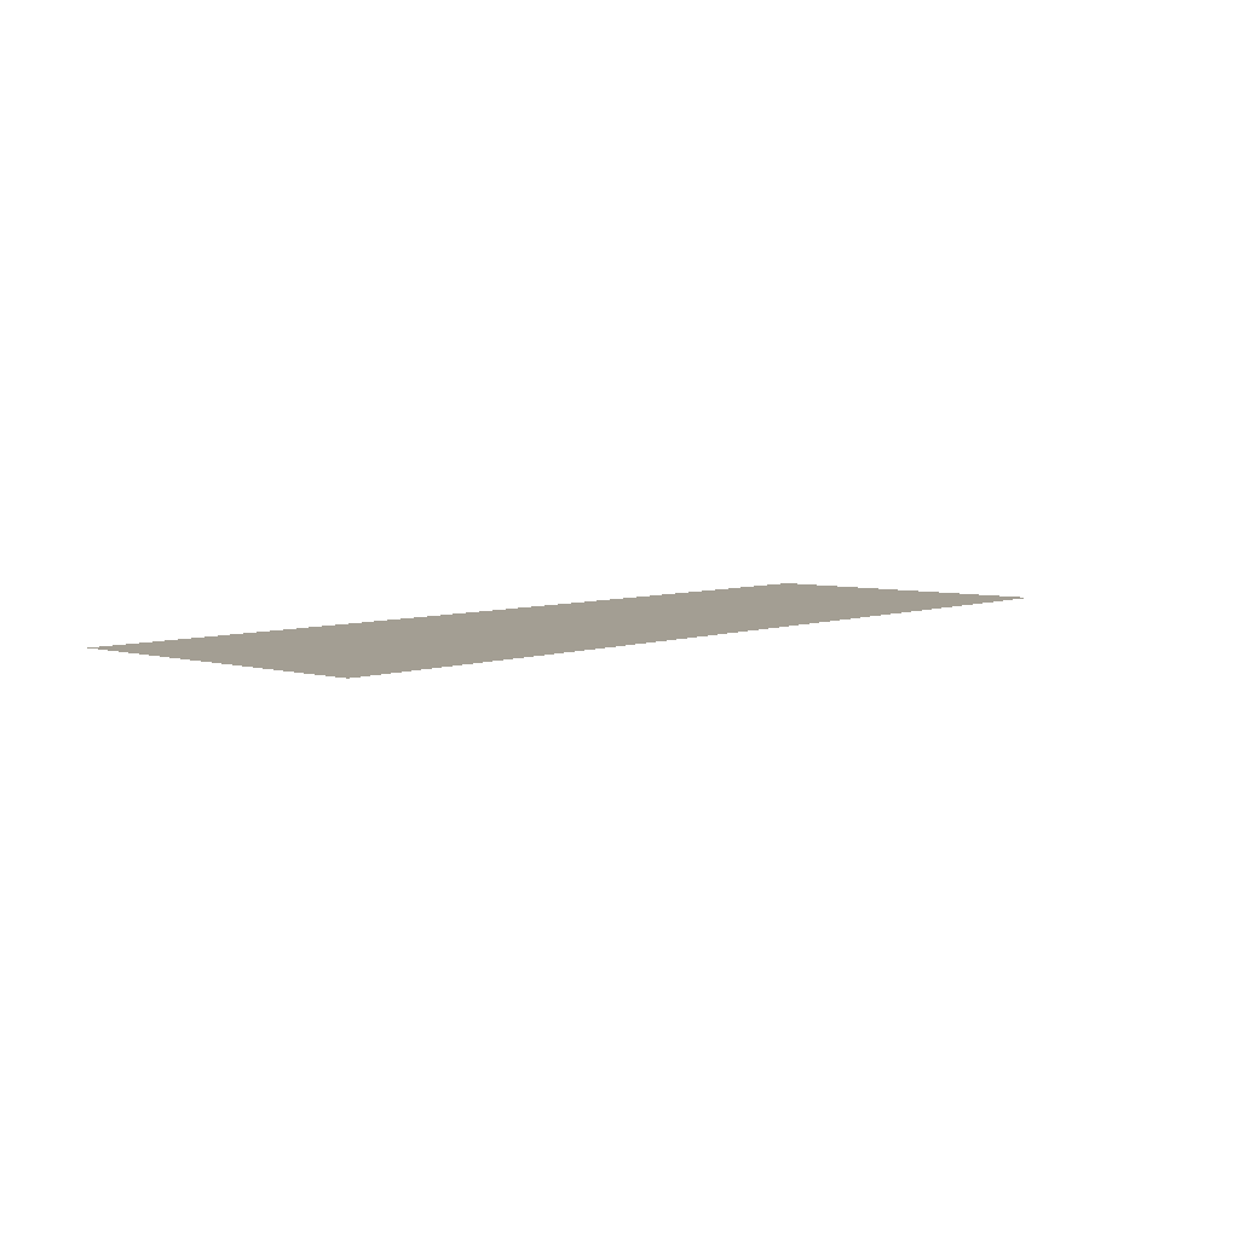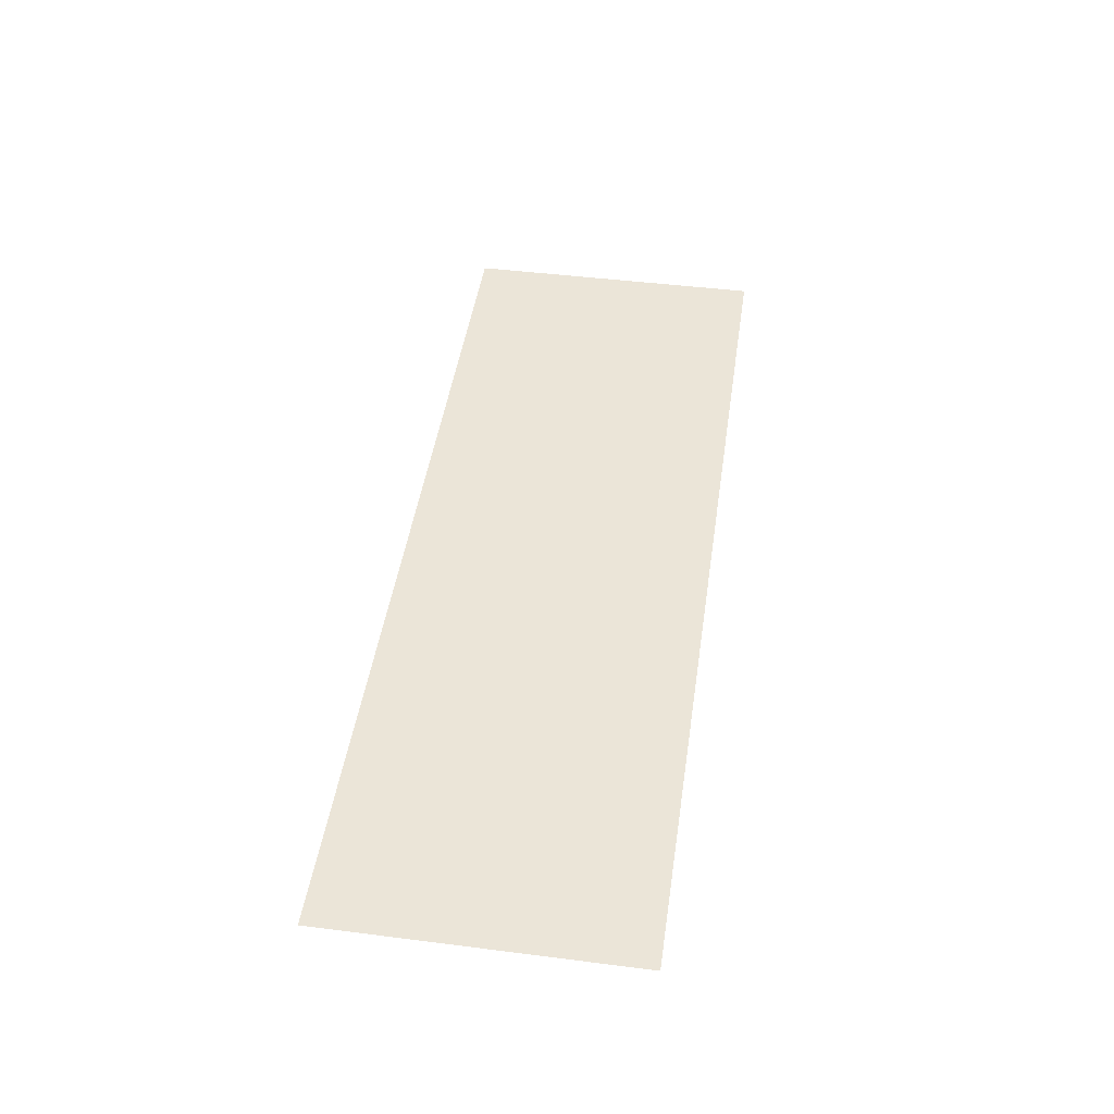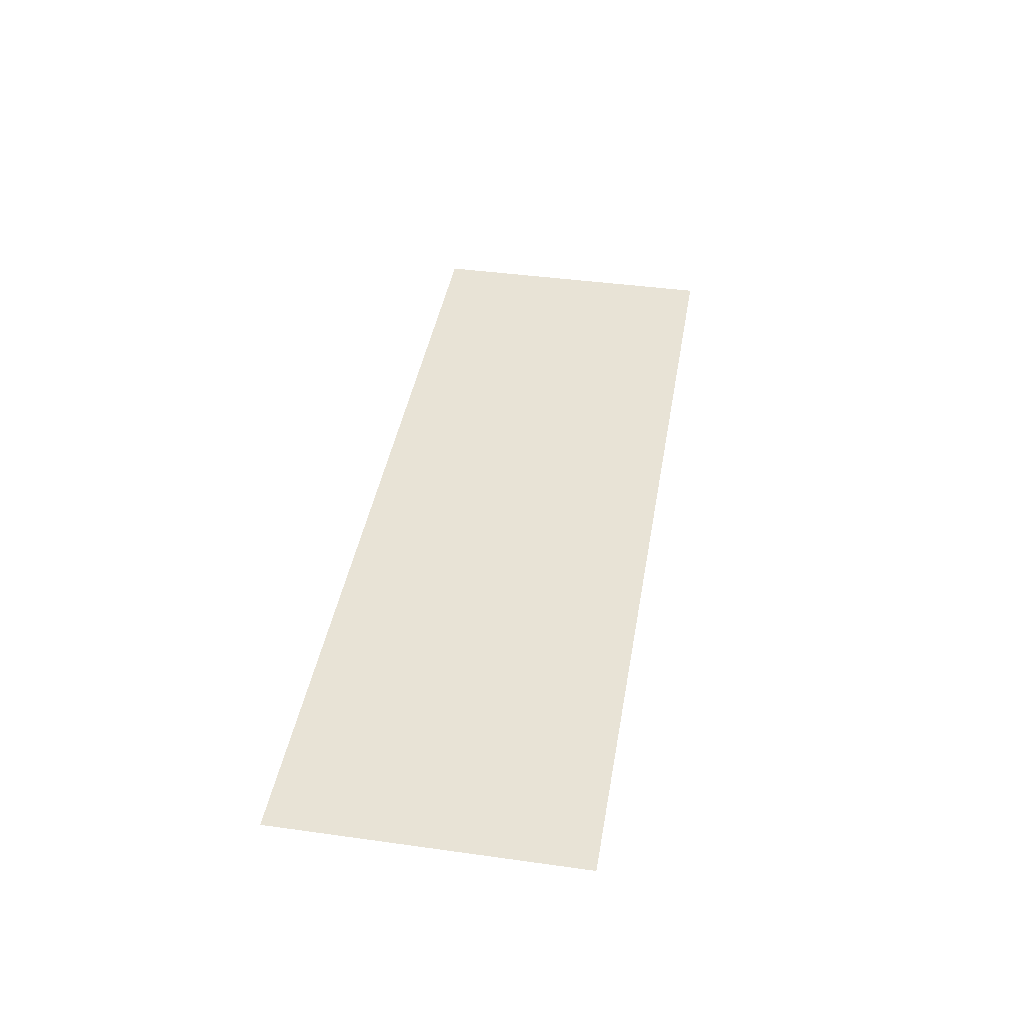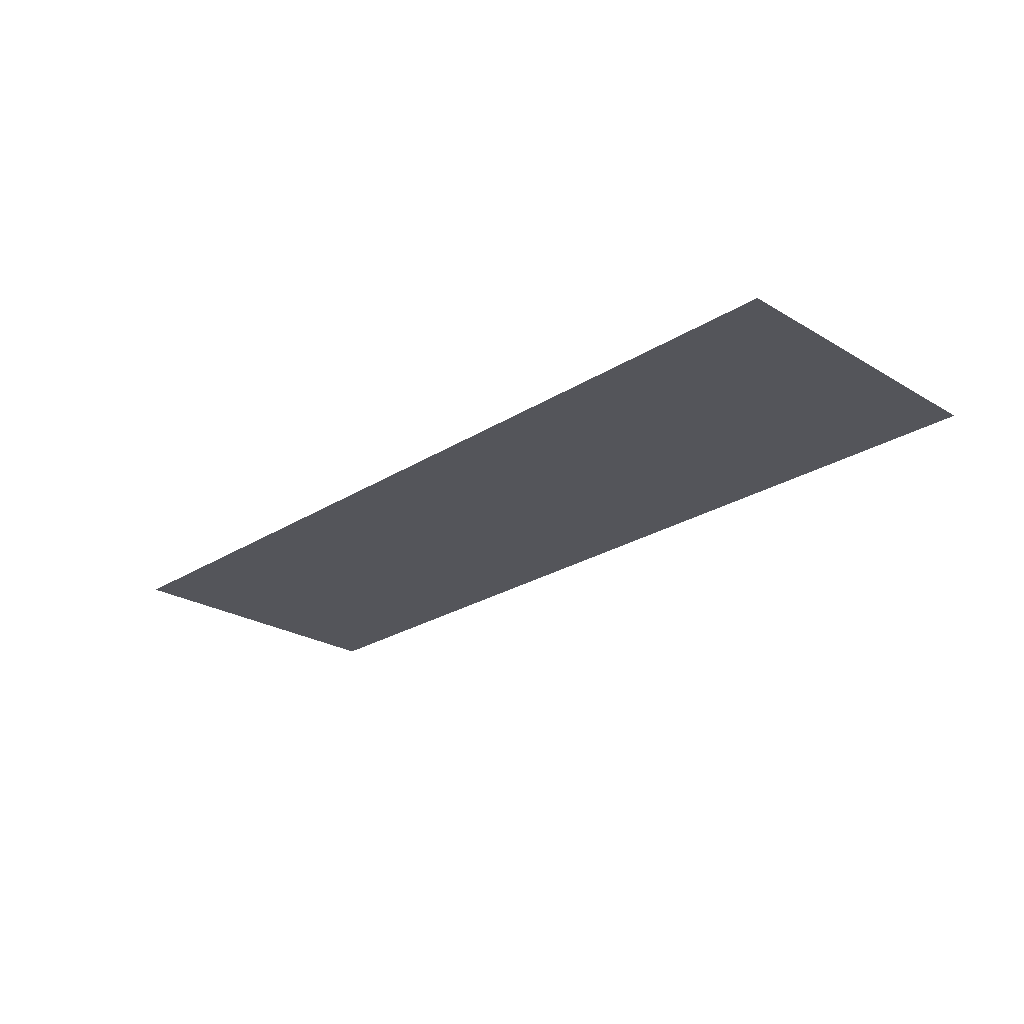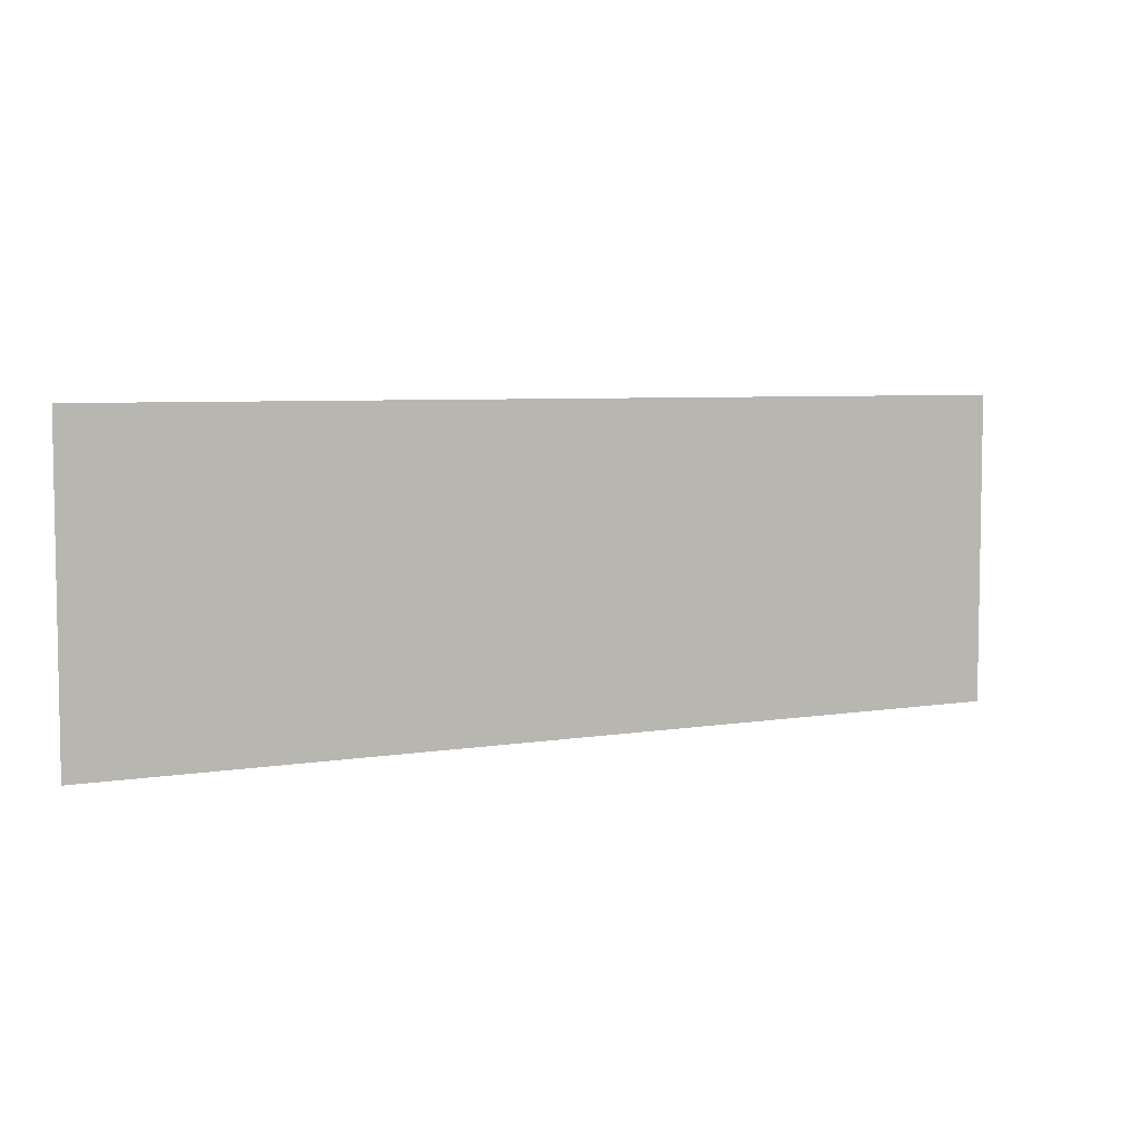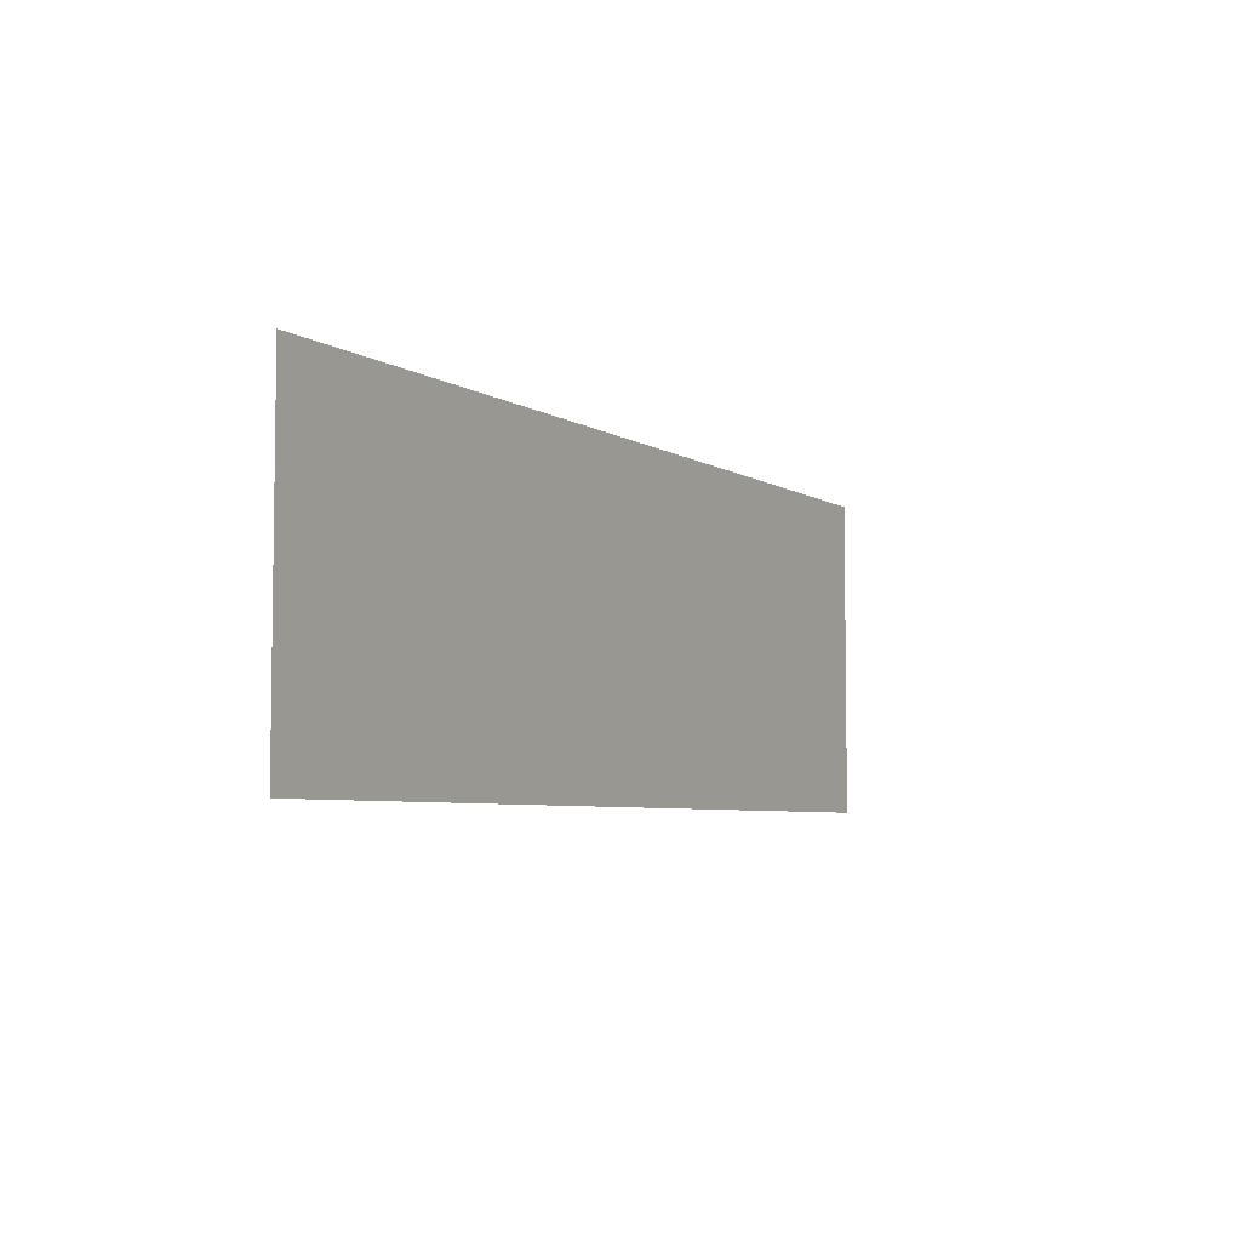
<metadata>
{"format":"obj","ext":"obj","renderer":"f3d","projection":"perspective","resolution":1024,"background":"white","views":[{"elev":5.2,"azim":131.1,"up":"+Z"},{"elev":45.7,"azim":98.3,"up":"+Z"},{"elev":41.4,"azim":-80.4,"up":"+Z"},{"elev":-25.0,"azim":45.7,"up":"+Z"},{"elev":5.7,"azim":-27.2,"up":"+Y"},{"elev":-5.5,"azim":119.3,"up":"+Y"}]}
</metadata>
<code>
v  -1.181 0.1969 -0
v  -1.181 0 -0
v  -0.5906 0.1969 -0
v  -0.5906 0 -0
v  0 0.1969 -0
v  0 0 -0
v  0.5906 0.1969 -0
v  0.5906 0 -0
v  1.181 0.1969 -0
v  1.181 0 -0
v  -1.181 0.3937 -0
v  -0.5906 0.3937 -0
v  0 0.3937 -0
v  0.5906 0.3937 -0
v  1.181 0.3937 -0
v  -1.181 0.5906 0
v  -0.5906 0.5906 0
v  0 0.5906 0
v  0.5906 0.5906 0
v  1.181 0.5906 0
v  -1.181 0.7874 0
v  -0.5906 0.7874 0
v  0 0.7874 0
v  0.5906 0.7874 0
v  1.181 0.7874 0
o Plane001
g Plane001
f 1 2 3
f 4 3 2
f 3 4 5
f 6 5 4
f 5 6 7
f 8 7 6
f 7 8 9
f 10 9 8
f 11 1 12
f 3 12 1
f 12 3 13
f 5 13 3
f 13 5 14
f 7 14 5
f 14 7 15
f 9 15 7
f 16 11 17
f 12 17 11
f 17 12 18
f 13 18 12
f 18 13 19
f 14 19 13
f 19 14 20
f 15 20 14
f 21 16 22
f 17 22 16
f 22 17 23
f 18 23 17
f 23 18 24
f 19 24 18
f 24 19 25
f 20 25 19

</code>
